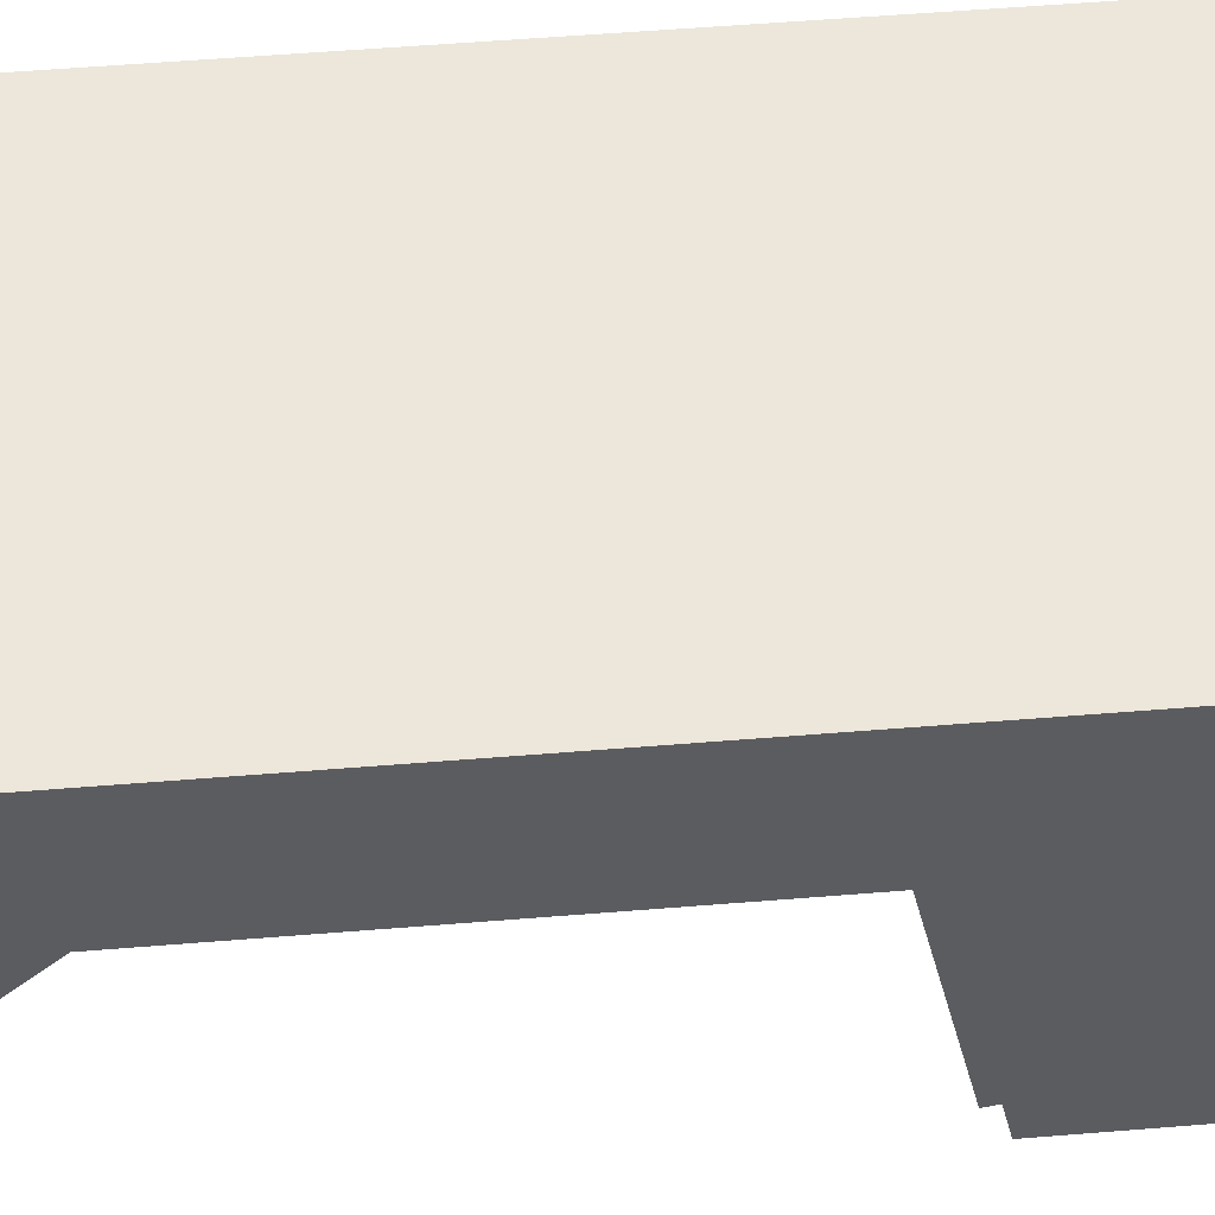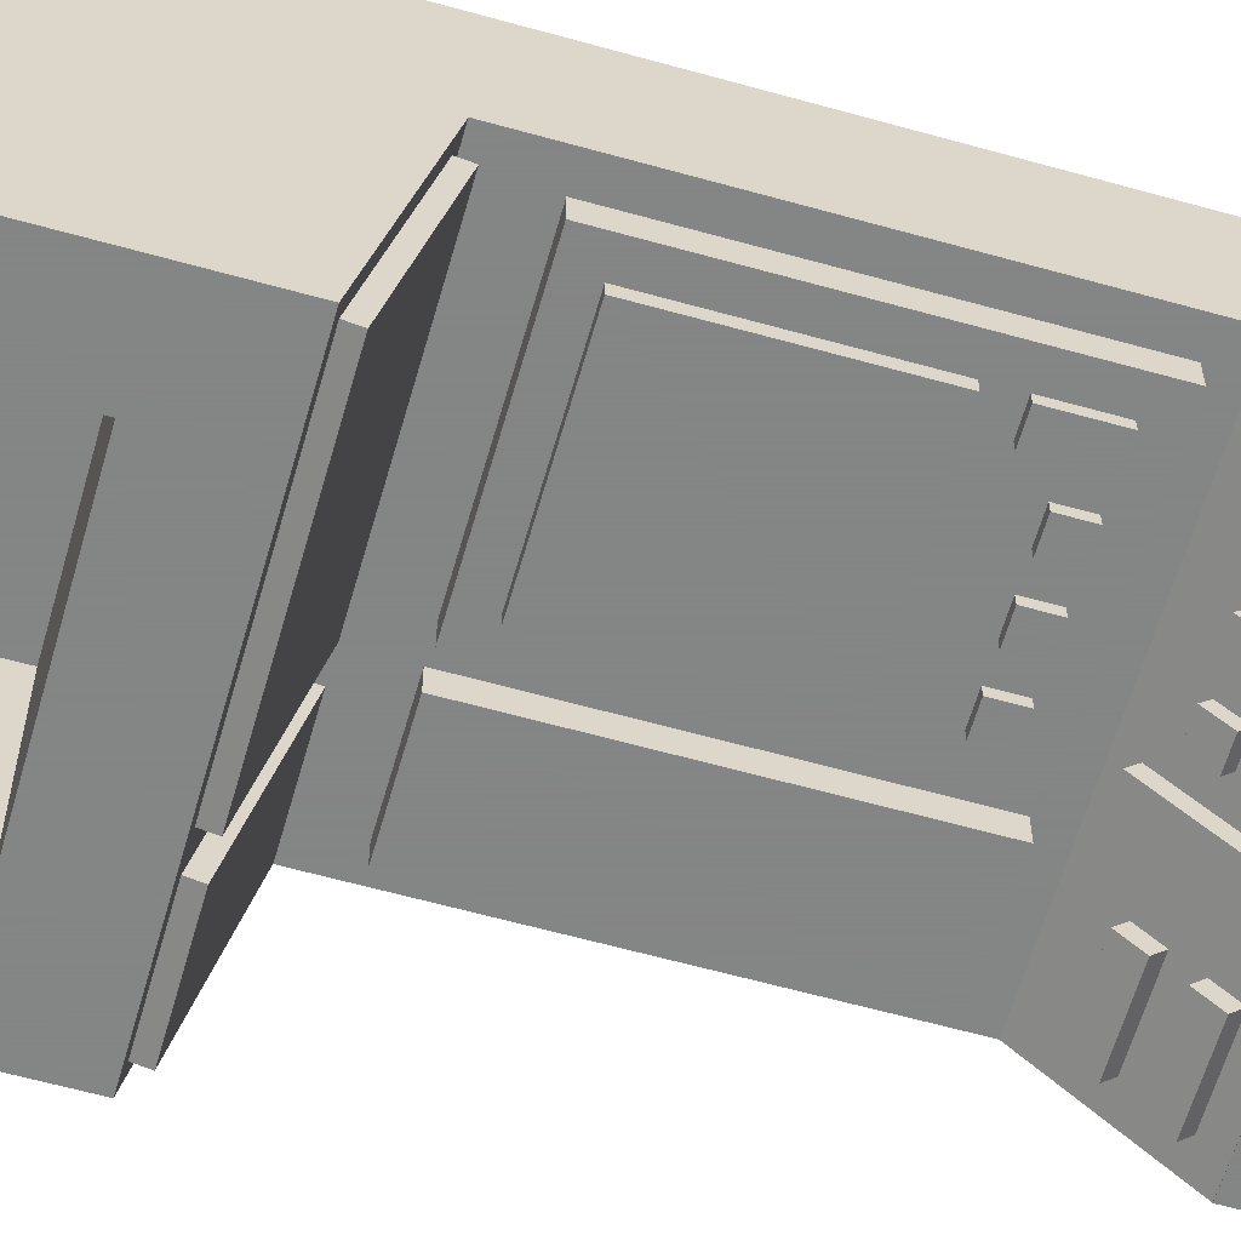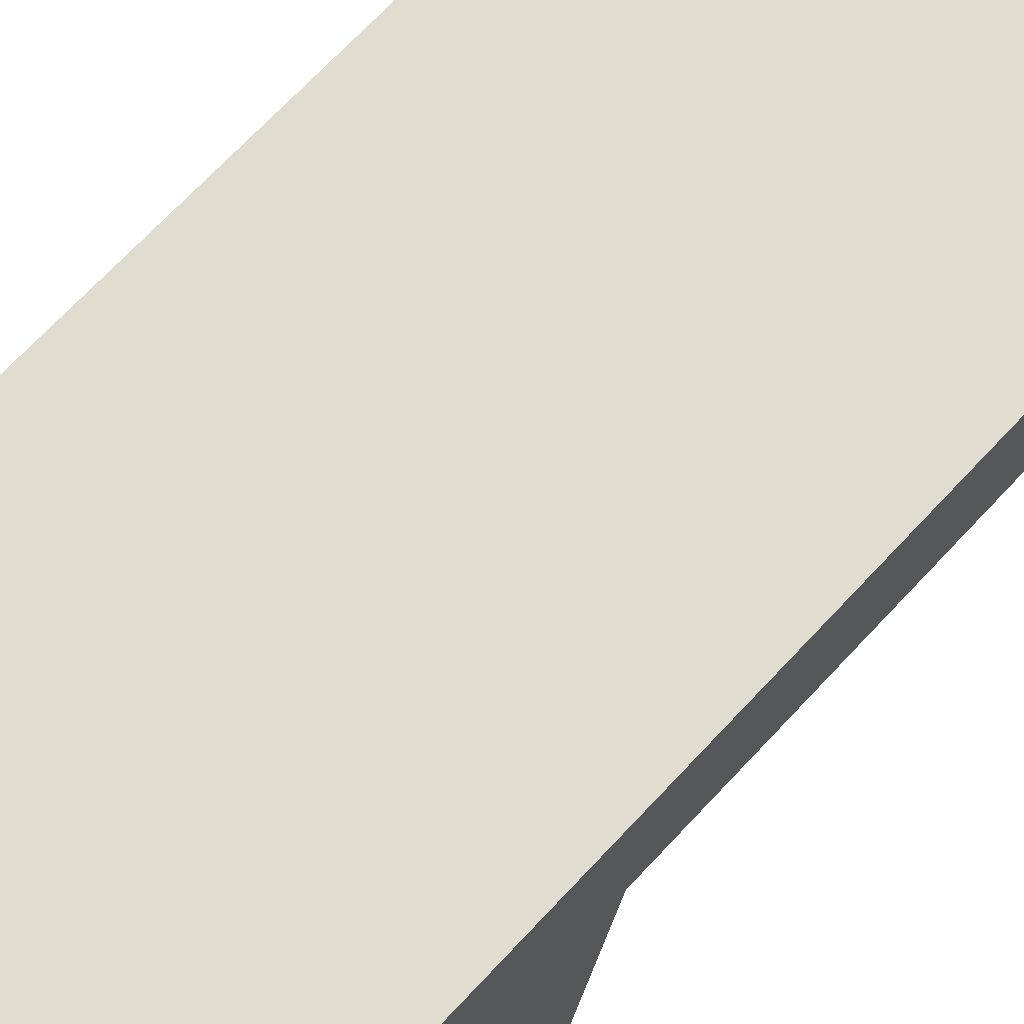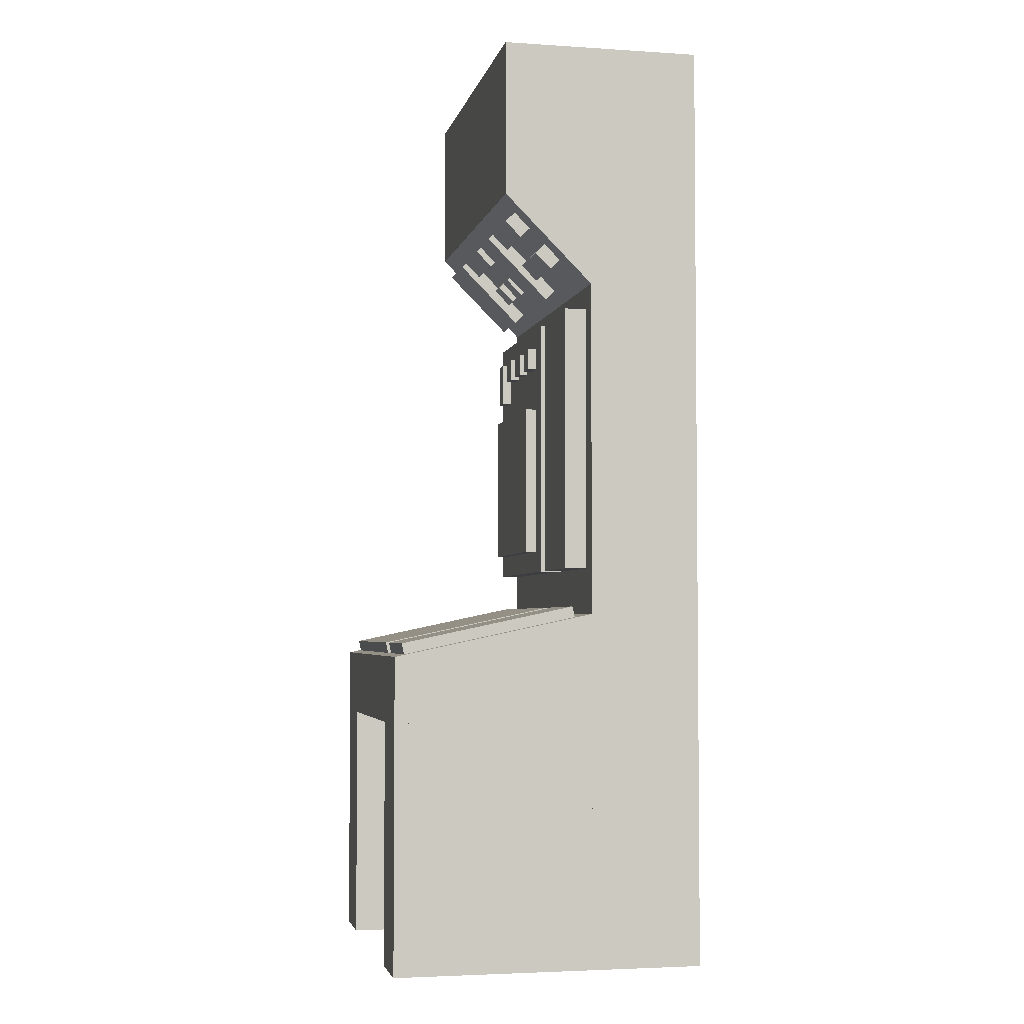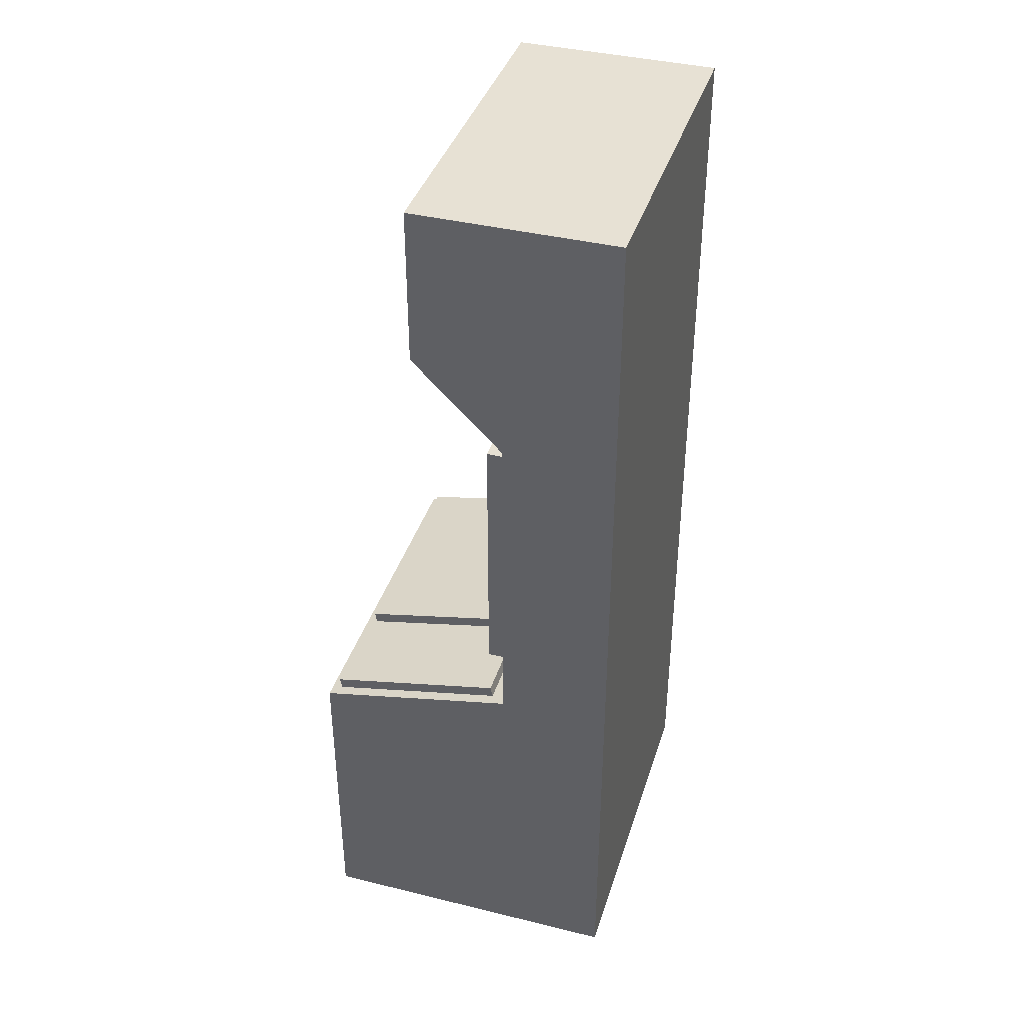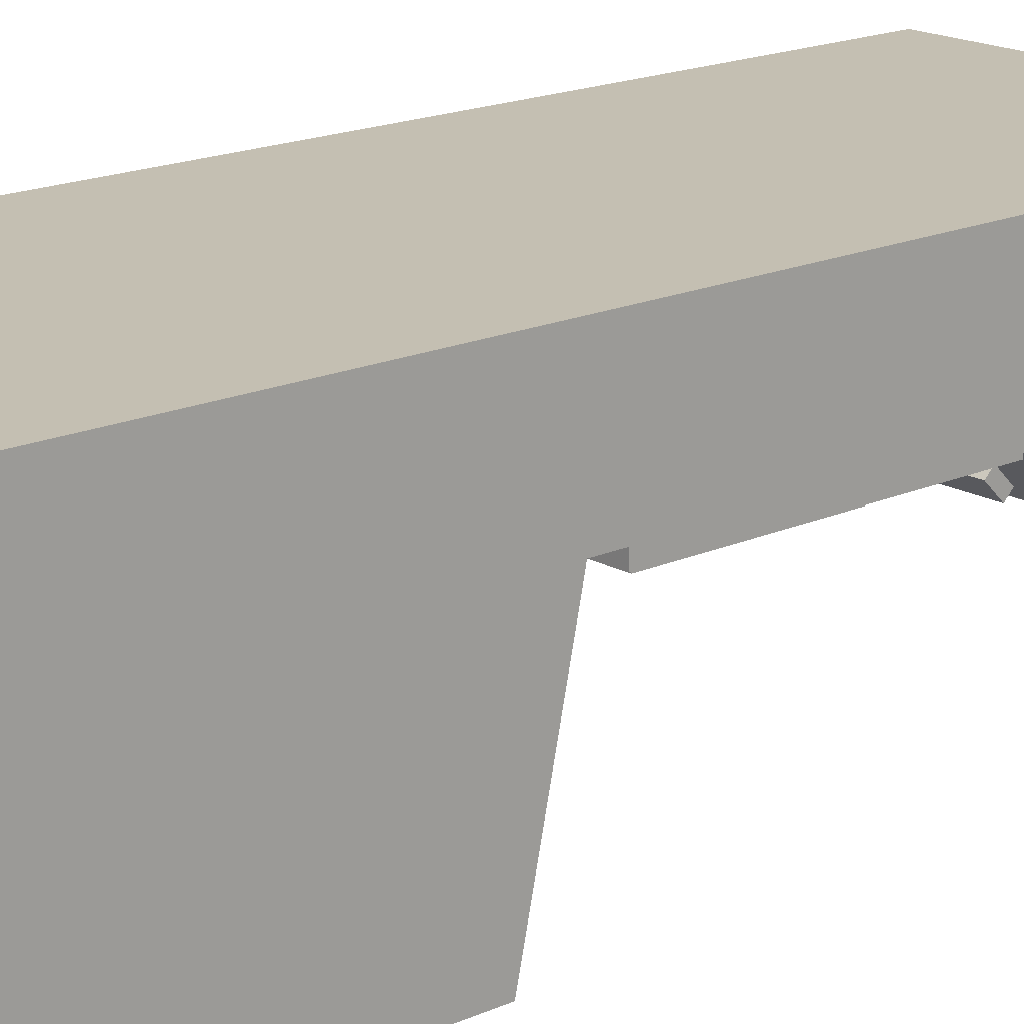
<metadata>
{"format":"obj","ext":"obj","renderer":"f3d","projection":"perspective","resolution":1024,"background":"white","views":[{"elev":53.8,"azim":-95.0,"up":"+Z"},{"elev":-61.6,"azim":74.1,"up":"+Z"},{"elev":69.7,"azim":43.0,"up":"+Z"},{"elev":-3.6,"azim":-102.0,"up":"+Y"},{"elev":39.4,"azim":-73.0,"up":"+Y"},{"elev":17.6,"azim":48.5,"up":"+Z"}]}
</metadata>
<code>
o shape1
v 0.5 -1.5 0.1875
v -0.5 -1.5 0.1875
v -0.5 1.125 0.1875
v 0.5 1.125 0.1875
v -0.5 -1.5 0.5
v 0.5 -1.5 0.5
v 0.5 1.125 0.5
v -0.5 1.125 0.5
f 1 2 3 4
f 5 6 7 8
f 4 3 8 7
f 6 5 2 1
f 6 1 4 7
f 2 5 8 3
o shape1
v 0.5 -1.5 -0.375
v 0.3125 -1.5 -0.375
v 0.3125 -0.625 -0.375
v 0.5 -0.625 -0.375
v 0.3125 -1.5 0.1875
v 0.5 -1.5 0.1875
v 0.5 -0.625 0.1875
v 0.3125 -0.625 0.1875
f 9 10 11 12
f 13 14 15 16
f 12 11 16 15
f 14 13 10 9
f 14 9 12 15
f 10 13 16 11
o shape1
v -0.3125 -1.5 -0.375
v -0.5 -1.5 -0.375
v -0.5 -0.625 -0.375
v -0.3125 -0.625 -0.375
v -0.5 -1.5 0.1875
v -0.3125 -1.5 0.1875
v -0.3125 -0.625 0.1875
v -0.5 -0.625 0.1875
f 17 18 19 20
f 21 22 23 24
f 20 19 24 23
f 22 21 18 17
f 22 17 20 23
f 18 21 24 19
o shape1
v 0.5 -0.8084 -0.3357
v -0.5 -0.8084 -0.3357
v -0.5 -0.625 -0.3747
v 0.5 -0.625 -0.3747
v -0.5 -0.6784 0.2756
v 0.5 -0.6784 0.2756
v 0.5 -0.495 0.2366
v -0.5 -0.495 0.2366
f 25 26 27 28
f 29 30 31 32
f 28 27 32 31
f 30 29 26 25
f 30 25 28 31
f 26 29 32 27
o shape1
v 0.3125 -0.8125 -0.375
v -0.3125 -0.8125 -0.375
v -0.3125 -0.625 -0.375
v 0.3125 -0.625 -0.375
v -0.3125 -0.8125 0.1875
v 0.3125 -0.8125 0.1875
v 0.3125 -0.625 0.1875
v -0.3125 -0.625 0.1875
f 33 34 35 36
f 37 38 39 40
f 36 35 40 39
f 38 37 34 33
f 38 33 36 39
f 34 37 40 35
o shape1
v 0.5 0.6875 -0.0625
v -0.5 0.6875 -0.0625
v -0.5 1.125 -0.0625
v 0.5 1.125 -0.0625
v -0.5 0.6875 0.1875
v 0.5 0.6875 0.1875
v 0.5 1.125 0.1875
v -0.5 1.125 0.1875
f 41 42 43 44
f 45 46 47 48
f 44 43 48 47
f 46 45 42 41
f 46 41 44 47
f 42 45 48 43
o shape1
v 0.5 0.4228 0.2029
v -0.5 0.4228 0.2029
v -0.5 0.688 -0.06231
v 0.5 0.688 -0.06231
v -0.5 0.5996 0.3796
v 0.5 0.5996 0.3796
v 0.5 0.8648 0.1145
v -0.5 0.8648 0.1145
f 49 50 51 52
f 53 54 55 56
f 52 51 56 55
f 54 53 50 49
f 54 49 52 55
f 50 53 56 51
o shape1
v 0.4688 -0.649 -0.3377
v -0.1562 -0.649 -0.3377
v -0.1562 -0.5879 -0.3507
v 0.4688 -0.5879 -0.3507
v -0.1562 -0.5451 0.1514
v 0.4688 -0.5451 0.1514
v 0.4688 -0.484 0.1384
v -0.1562 -0.484 0.1384
f 57 58 59 60
f 61 62 63 64
f 60 59 64 63
f 62 61 58 57
f 62 57 60 63
f 58 61 64 59
o shape1
v -0.2188 -0.649 -0.3377
v -0.4688 -0.649 -0.3377
v -0.4688 -0.5879 -0.3507
v -0.2188 -0.5879 -0.3507
v -0.4688 -0.5451 0.1514
v -0.2188 -0.5451 0.1514
v -0.2188 -0.484 0.1384
v -0.4688 -0.484 0.1384
f 65 66 67 68
f 69 70 71 72
f 68 67 72 71
f 70 69 66 65
f 70 65 68 71
f 66 69 72 67
o shape1
v 0.4375 -0.375 0.125
v -0.125 -0.375 0.125
v -0.125 0.375 0.125
v 0.4375 0.375 0.125
v -0.125 -0.375 0.1875
v 0.4375 -0.375 0.1875
v 0.4375 0.375 0.1875
v -0.125 0.375 0.1875
f 73 74 75 76
f 77 78 79 80
f 76 75 80 79
f 78 77 74 73
f 78 73 76 79
f 74 77 80 75
o shape1
v -0.1875 -0.375 0.125
v -0.4375 -0.375 0.125
v -0.4375 0.375 0.125
v -0.1875 0.375 0.125
v -0.4375 -0.375 0.1875
v -0.1875 -0.375 0.1875
v -0.1875 0.375 0.1875
v -0.4375 0.375 0.1875
f 81 82 83 84
f 85 86 87 88
f 84 83 88 87
f 86 85 82 81
f 86 81 84 87
f 82 85 88 83
o shape1
v 0.4375 0.4449 0.1277
v 0.25 0.4449 0.1277
v 0.25 0.6217 -0.04906
v 0.4375 0.6217 -0.04906
v 0.25 0.6217 0.3045
v 0.4375 0.6217 0.3045
v 0.4375 0.7985 0.1277
v 0.25 0.7985 0.1277
f 89 90 91 92
f 93 94 95 96
f 92 91 96 95
f 94 93 90 89
f 94 89 92 95
f 90 93 96 91
o shape1
v -0.0625 0.4449 0.1277
v -0.1875 0.4449 0.1277
v -0.1875 0.6217 -0.04906
v -0.0625 0.6217 -0.04906
v -0.1875 0.6217 0.3045
v -0.0625 0.6217 0.3045
v -0.0625 0.7985 0.1277
v -0.1875 0.7985 0.1277
f 97 98 99 100
f 101 102 103 104
f 100 99 104 103
f 102 101 98 97
f 102 97 100 103
f 98 101 104 99
o shape1
v 0.1875 0.5775 -0.004861
v 0 0.5775 -0.004861
v 0 0.6217 -0.04906
v 0.1875 0.6217 -0.04906
v 0 0.7543 0.1719
v 0.1875 0.7543 0.1719
v 0.1875 0.7985 0.1277
v 0 0.7985 0.1277
f 105 106 107 108
f 109 110 111 112
f 108 107 112 111
f 110 109 106 105
f 110 105 108 111
f 106 109 112 107
o shape1
v 0.375 -0.3125 0.09375
v -0.0625 -0.3125 0.09375
v -0.0625 0.125 0.09375
v 0.375 0.125 0.09375
v -0.0625 -0.3125 0.1562
v 0.375 -0.3125 0.1562
v 0.375 0.125 0.1562
v -0.0625 0.125 0.1562
f 113 114 115 116
f 117 118 119 120
f 116 115 120 119
f 118 117 114 113
f 118 113 116 119
f 114 117 120 115
o shape1
v -0.25 0.5775 -0.004861
v -0.4375 0.5775 -0.004861
v -0.4375 0.6217 -0.04906
v -0.25 0.6217 -0.04906
v -0.4375 0.7543 0.1719
v -0.25 0.7543 0.1719
v -0.25 0.7985 0.1277
v -0.4375 0.7985 0.1277
f 121 122 123 124
f 125 126 127 128
f 124 123 128 127
f 126 125 122 121
f 126 121 124 127
f 122 125 128 123
o shape1
v -0.25 0.4891 0.08353
v -0.4375 0.4891 0.08353
v -0.4375 0.5333 0.03933
v -0.25 0.5333 0.03933
v -0.4375 0.6659 0.2603
v -0.25 0.6659 0.2603
v -0.25 0.7101 0.2161
v -0.4375 0.7101 0.2161
f 129 130 131 132
f 133 134 135 136
f 132 131 136 135
f 134 133 130 129
f 134 129 132 135
f 130 133 136 131
o Light
v 0.375 0.1875 0.1
v 0.3125 0.1875 0.1
v 0.3125 0.3125 0.1
v 0.375 0.3125 0.1
v 0.3125 0.1875 0.1625
v 0.375 0.1875 0.1625
v 0.375 0.3125 0.1625
v 0.3125 0.3125 0.1625
f 137 138 139 140
f 141 142 143 144
f 140 139 144 143
f 142 141 138 137
f 142 137 140 143
f 138 141 144 139
o Light
v 0.125 0.25 0.1
v 0.0625 0.25 0.1
v 0.0625 0.3125 0.1
v 0.125 0.3125 0.1
v 0.0625 0.25 0.1625
v 0.125 0.25 0.1625
v 0.125 0.3125 0.1625
v 0.0625 0.3125 0.1625
f 145 146 147 148
f 149 150 151 152
f 148 147 152 151
f 150 149 146 145
f 150 145 148 151
f 146 149 152 147
o Light
v 0 0.25 0.1
v -0.0625 0.25 0.1
v -0.0625 0.3125 0.1
v 0 0.3125 0.1
v -0.0625 0.25 0.1625
v 0 0.25 0.1625
v 0 0.3125 0.1625
v -0.0625 0.3125 0.1625
f 153 154 155 156
f 157 158 159 160
f 156 155 160 159
f 158 157 154 153
f 158 153 156 159
f 154 157 160 155
o Light
v 0.25 0.25 0.1
v 0.1875 0.25 0.1
v 0.1875 0.3125 0.1
v 0.25 0.3125 0.1
v 0.1875 0.25 0.1625
v 0.25 0.25 0.1625
v 0.25 0.3125 0.1625
v 0.1875 0.3125 0.1625
f 161 162 163 164
f 165 166 167 168
f 164 163 168 167
f 166 165 162 161
f 166 161 164 167
f 162 165 168 163
o Light
v 0.0625 0.491 0.09237
v 0 0.491 0.09237
v 0 0.5352 0.04817
v 0.0625 0.5352 0.04817
v 0 0.6678 0.2691
v 0.0625 0.6678 0.2691
v 0.0625 0.712 0.2249
v 0 0.712 0.2249
f 169 170 171 172
f 173 174 175 176
f 172 171 176 175
f 174 173 170 169
f 174 169 172 175
f 170 173 176 171
o Light
v 0.1875 0.491 0.09237
v 0.125 0.491 0.09237
v 0.125 0.5352 0.04817
v 0.1875 0.5352 0.04817
v 0.125 0.6678 0.2691
v 0.1875 0.6678 0.2691
v 0.1875 0.712 0.2249
v 0.125 0.712 0.2249
f 177 178 179 180
f 181 182 183 184
f 180 179 184 183
f 182 181 178 177
f 182 177 180 183
f 178 181 184 179

</code>
